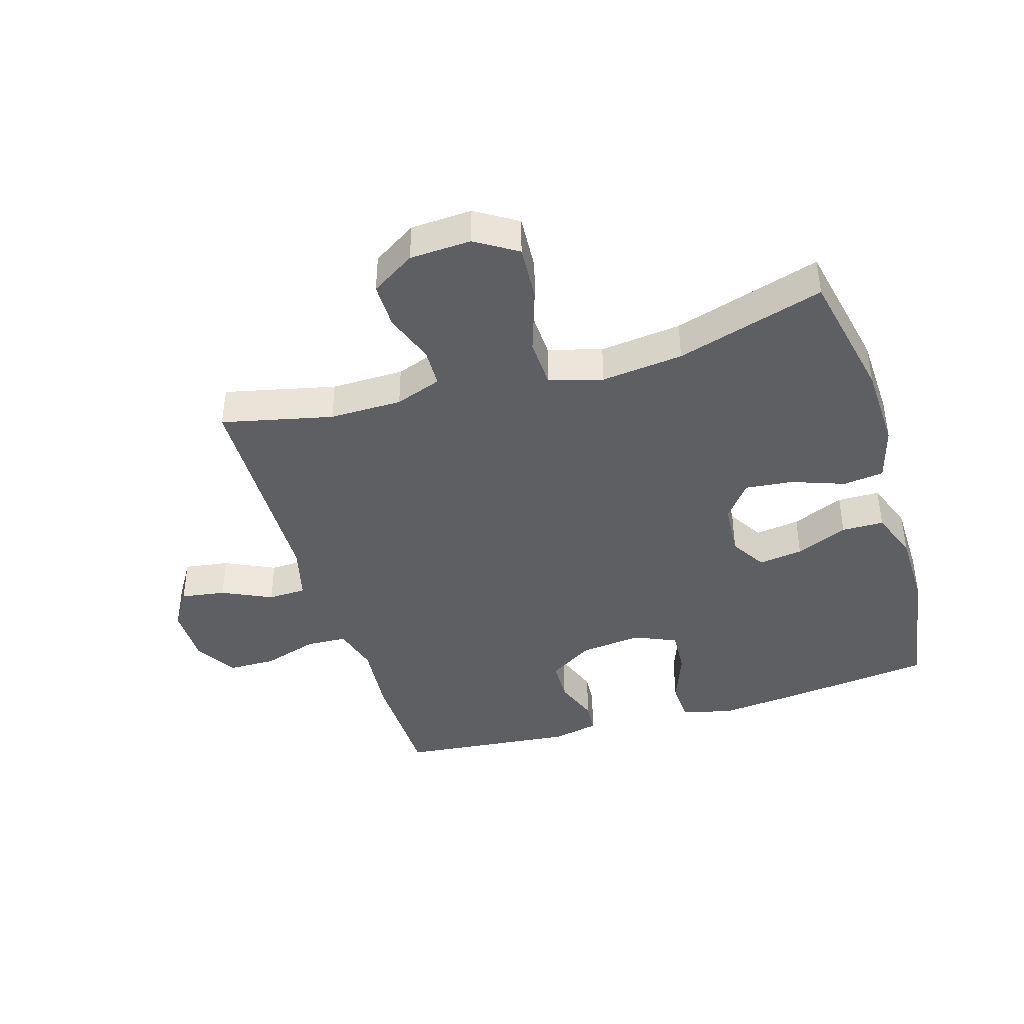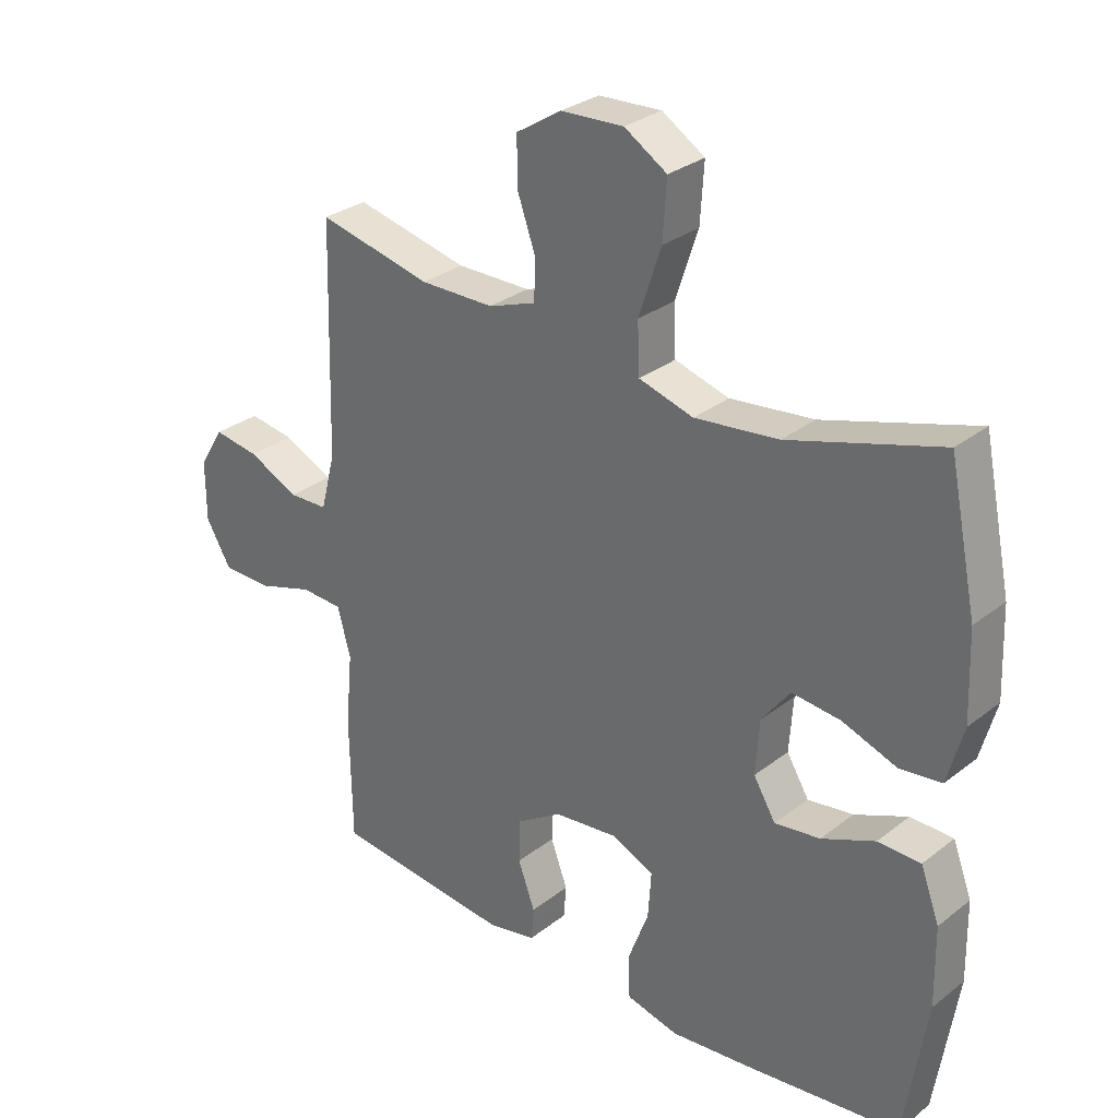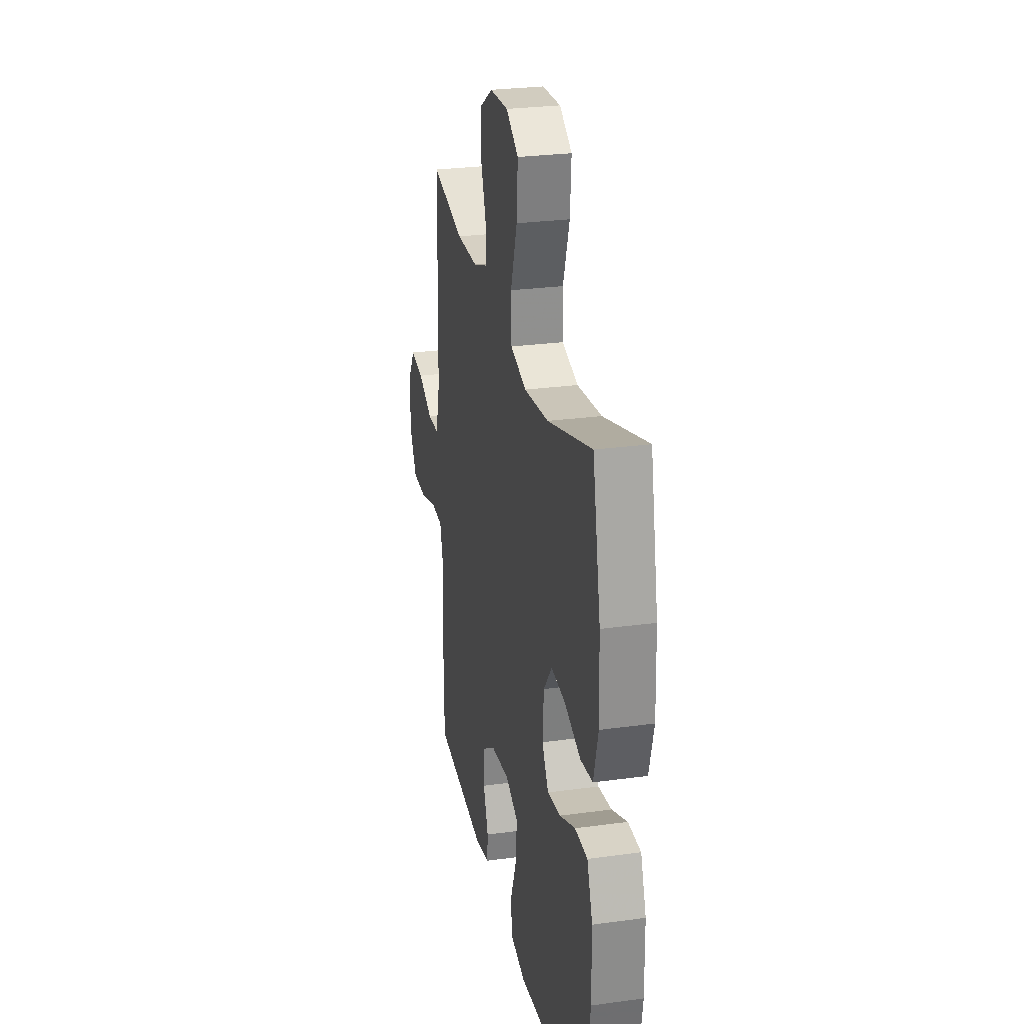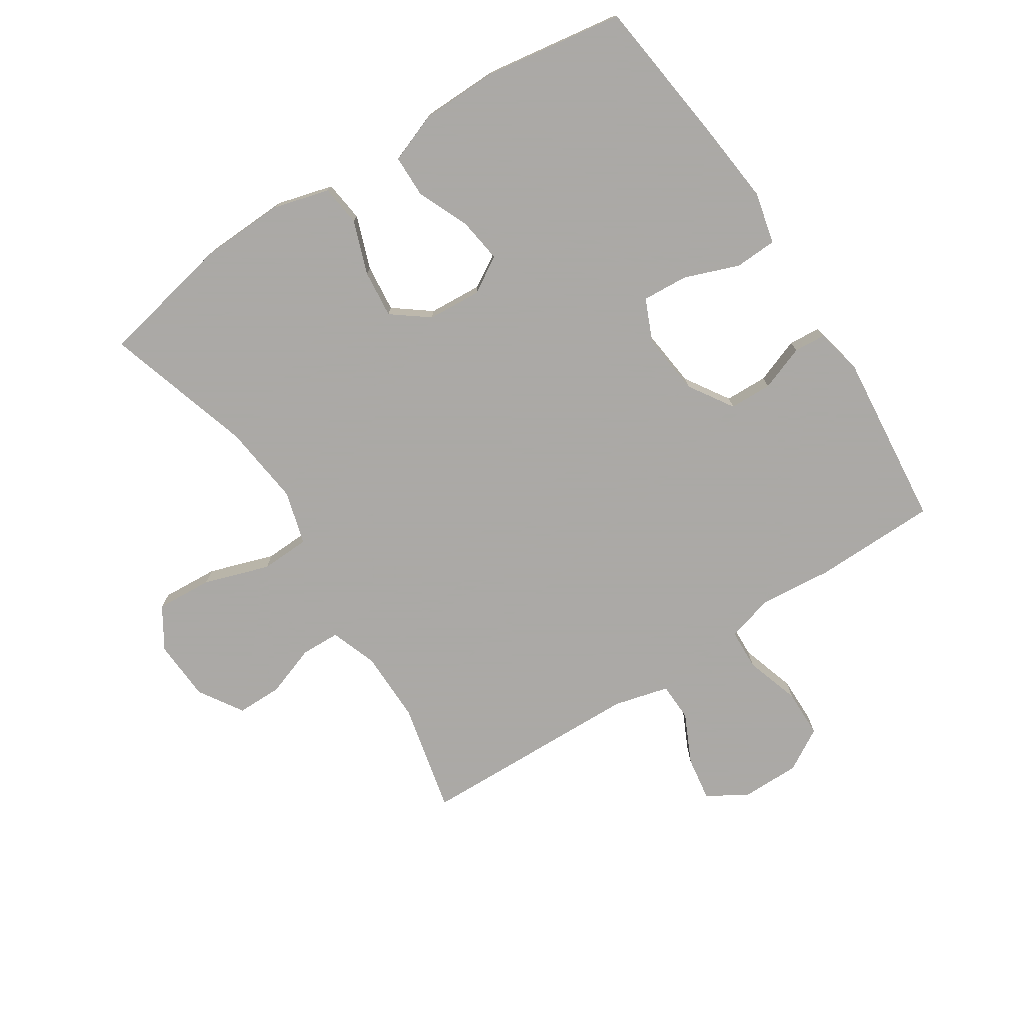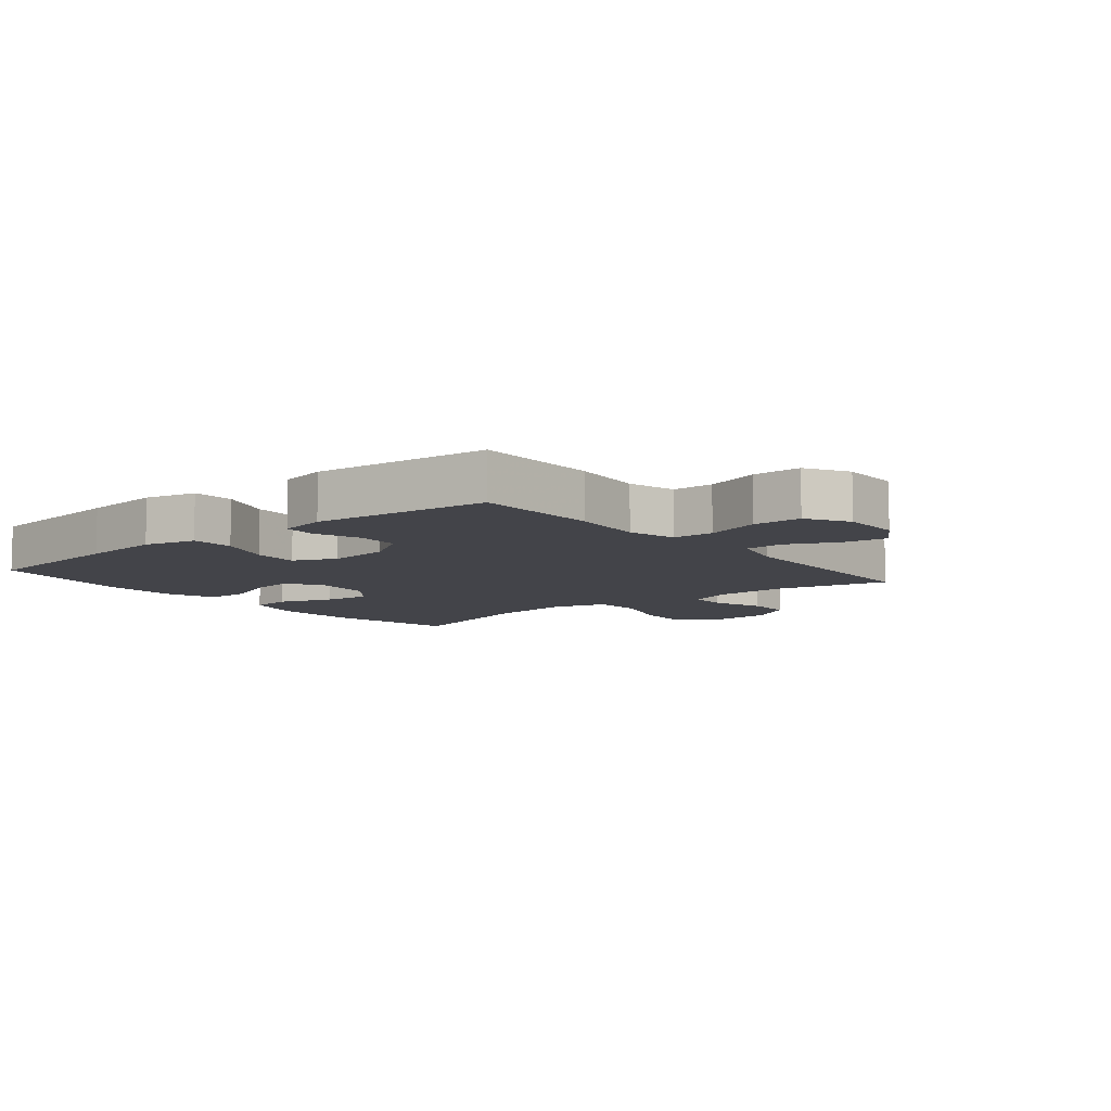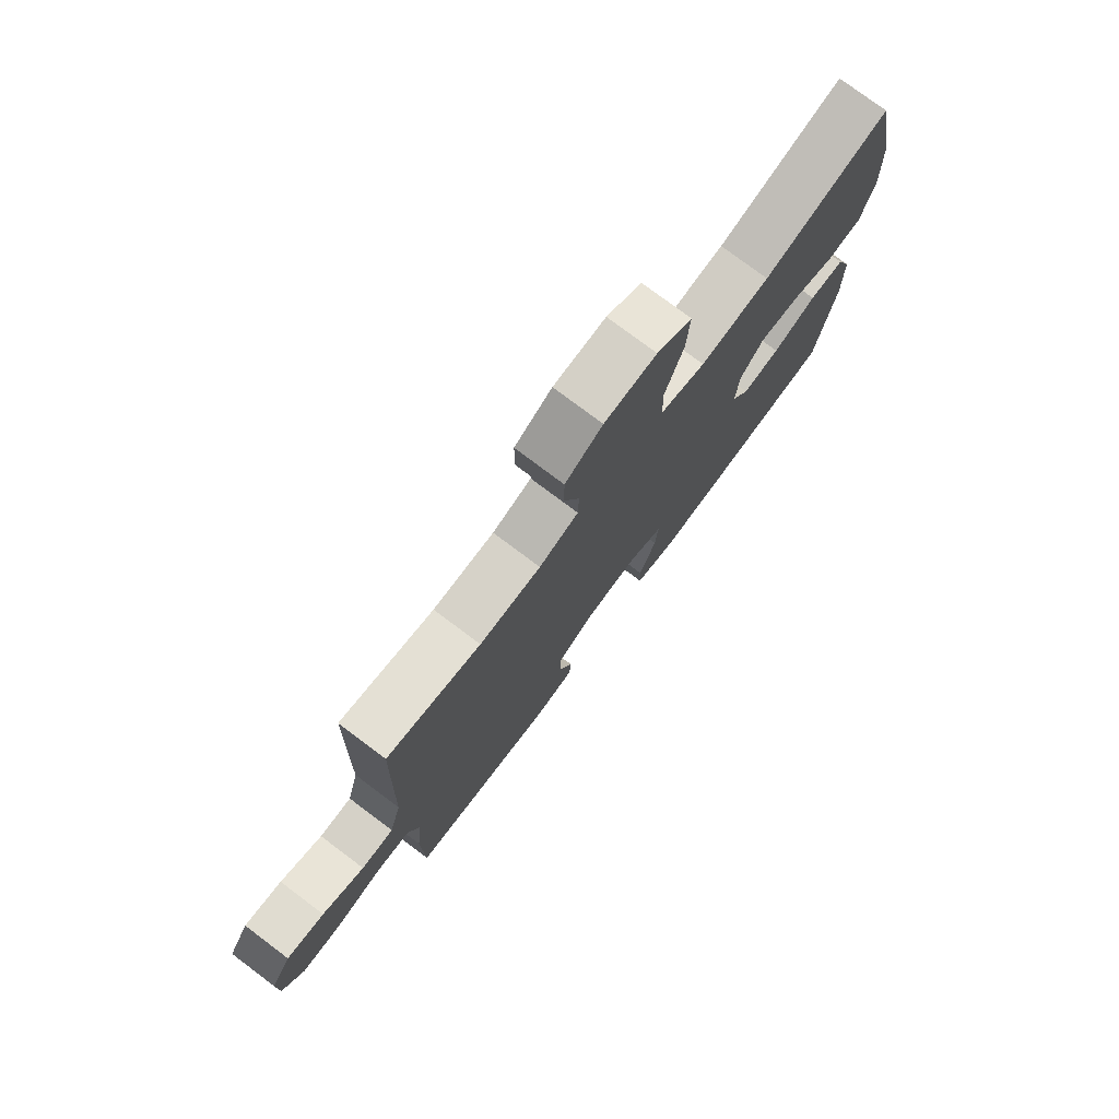
<metadata>
{"format":"obj","ext":"obj","renderer":"f3d","projection":"perspective","resolution":1024,"background":"white","views":[{"elev":-41.2,"azim":16.9,"up":"+Y"},{"elev":29.8,"azim":41.5,"up":"+Z"},{"elev":27.0,"azim":78.0,"up":"+Z"},{"elev":-75.5,"azim":123.0,"up":"+Y"},{"elev":-8.4,"azim":-140.7,"up":"+Y"},{"elev":77.2,"azim":-53.1,"up":"+Z"}]}
</metadata>
<code>
v -0.5 0.07 0.5
v -0.321 0.07 0.459
v -0.204 0.07 0.46
v -0.129 0.07 0.487
v -0.127 0.07 0.55
v -0.156 0.07 0.632
v -0.156 0.07 0.706
v -0.085 0.07 0.751
v 0.014 0.07 0.756
v 0.081 0.07 0.714
v 0.075 0.07 0.623
v 0.04 0.07 0.517
v 0.043 0.07 0.438
v 0.129 0.07 0.413
v 0.261 0.07 0.428
v 0.5 0.07 0.5
v 0.544 0.07 0.286
v 0.549 0.07 0.149
v 0.524 0.07 0.058
v 0.458 0.07 0.05
v 0.372 0.07 0.081
v 0.295 0.07 0.089
v 0.25 0.07 0.03
v 0.244 0.07 -0.057
v 0.279 0.07 -0.115
v 0.351 0.07 -0.105
v 0.435 0.07 -0.069
v 0.503 0.07 -0.07
v 0.533 0.07 -0.15
v 0.535 0.07 -0.276
v 0.5 0.07 -0.5
v 0.256 0.07 -0.529
v 0.127 0.07 -0.542
v 0.044 0.07 -0.522
v 0.041 0.07 -0.454
v 0.074 0.07 -0.366
v 0.079 0.07 -0.292
v 0.011 0.07 -0.262
v -0.089 0.07 -0.273
v -0.161 0.07 -0.319
v -0.163 0.07 -0.388
v -0.136 0.07 -0.461
v -0.14 0.07 -0.513
v -0.216 0.07 -0.529
v -0.5 0.07 -0.5
v -0.503 0.07 -0.3
v -0.492 0.07 -0.183
v -0.513 0.07 -0.107
v -0.579 0.07 -0.104
v -0.668 0.07 -0.132
v -0.746 0.07 -0.131
v -0.786 0.07 -0.063
v -0.786 0.07 0.033
v -0.747 0.07 0.096
v -0.675 0.07 0.085
v -0.595 0.07 0.047
v -0.533 0.07 0.049
v -0.51 0.07 0.138
v -0.5 0 0.5
v -0.321 0 0.459
v -0.204 0 0.46
v -0.129 0 0.487
v -0.127 0 0.55
v -0.156 0 0.632
v -0.156 0 0.706
v -0.085 0 0.751
v 0.014 0 0.756
v 0.081 0 0.714
v 0.075 0 0.623
v 0.04 0 0.517
v 0.043 0 0.438
v 0.129 0 0.413
v 0.261 0 0.428
v 0.5 0 0.5
v 0.544 0 0.286
v 0.549 0 0.149
v 0.524 0 0.058
v 0.458 0 0.05
v 0.372 0 0.081
v 0.295 0 0.089
v 0.25 0 0.03
v 0.244 0 -0.057
v 0.279 0 -0.115
v 0.351 0 -0.105
v 0.435 0 -0.069
v 0.503 0 -0.07
v 0.533 0 -0.15
v 0.535 0 -0.276
v 0.5 0 -0.5
v 0.256 0 -0.529
v 0.127 0 -0.542
v 0.044 0 -0.522
v 0.041 0 -0.454
v 0.074 0 -0.366
v 0.079 0 -0.292
v 0.011 0 -0.262
v -0.089 0 -0.273
v -0.161 0 -0.319
v -0.163 0 -0.388
v -0.136 0 -0.461
v -0.14 0 -0.513
v -0.216 0 -0.529
v -0.5 0 -0.5
v -0.503 0 -0.3
v -0.492 0 -0.183
v -0.513 0 -0.107
v -0.579 0 -0.104
v -0.668 0 -0.132
v -0.746 0 -0.131
v -0.786 0 -0.063
v -0.786 0 0.033
v -0.747 0 0.096
v -0.675 0 0.085
v -0.595 0 0.047
v -0.533 0 0.049
v -0.51 0 0.138
f 54 55 56
f 53 54 56
f 52 53 56
f 51 52 56
f 50 51 56
f 49 50 56
f 48 49 56 57
f 47 48 57 58
f 45 46 47
f 44 45 47
f 43 44 47
f 42 43 47
f 41 42 47
f 58 1 2
f 47 58 2
f 41 47 2
f 40 41 2
f 34 35 36
f 33 34 36
f 32 33 36
f 31 32 36
f 30 31 36
f 29 30 36
f 28 29 36
f 27 28 36
f 26 27 36
f 25 26 36 37
f 24 25 37 38
f 19 20 21
f 18 19 21
f 17 18 21
f 16 17 21
f 15 16 21
f 14 15 21 22
f 13 14 22 23
f 10 11 12
f 9 10 12
f 8 9 12
f 7 8 12
f 6 7 12
f 5 6 12
f 4 5 12 13
f 24 38 39
f 23 24 39
f 13 23 39
f 4 13 39
f 3 4 39
f 2 3 39 40
f 114 113 112
f 114 112 111
f 114 111 110
f 114 110 109
f 114 109 108
f 114 108 107
f 115 114 107 106
f 116 115 106 105
f 105 104 103
f 105 103 102
f 105 102 101
f 105 101 100
f 105 100 99
f 60 59 116
f 60 116 105
f 60 105 99
f 60 99 98
f 94 93 92
f 94 92 91
f 94 91 90
f 94 90 89
f 94 89 88
f 94 88 87
f 94 87 86
f 94 86 85
f 94 85 84
f 95 94 84 83
f 96 95 83 82
f 79 78 77
f 79 77 76
f 79 76 75
f 79 75 74
f 79 74 73
f 80 79 73 72
f 81 80 72 71
f 70 69 68
f 70 68 67
f 70 67 66
f 70 66 65
f 70 65 64
f 70 64 63
f 71 70 63 62
f 97 96 82
f 97 82 81
f 97 81 71
f 97 71 62
f 97 62 61
f 98 97 61 60
f 1 59 60 2
f 2 60 61 3
f 3 61 62 4
f 4 62 63 5
f 5 63 64 6
f 6 64 65 7
f 7 65 66 8
f 8 66 67 9
f 9 67 68 10
f 10 68 69 11
f 11 69 70 12
f 12 70 71 13
f 13 71 72 14
f 14 72 73 15
f 15 73 74 16
f 16 74 75 17
f 17 75 76 18
f 18 76 77 19
f 19 77 78 20
f 20 78 79 21
f 21 79 80 22
f 22 80 81 23
f 23 81 82 24
f 24 82 83 25
f 25 83 84 26
f 26 84 85 27
f 27 85 86 28
f 28 86 87 29
f 29 87 88 30
f 30 88 89 31
f 31 89 90 32
f 32 90 91 33
f 33 91 92 34
f 34 92 93 35
f 35 93 94 36
f 36 94 95 37
f 37 95 96 38
f 38 96 97 39
f 39 97 98 40
f 40 98 99 41
f 41 99 100 42
f 42 100 101 43
f 43 101 102 44
f 44 102 103 45
f 45 103 104 46
f 46 104 105 47
f 47 105 106 48
f 48 106 107 49
f 49 107 108 50
f 50 108 109 51
f 51 109 110 52
f 52 110 111 53
f 53 111 112 54
f 54 112 113 55
f 55 113 114 56
f 56 114 115 57
f 57 115 116 58
f 58 116 59 1

</code>
